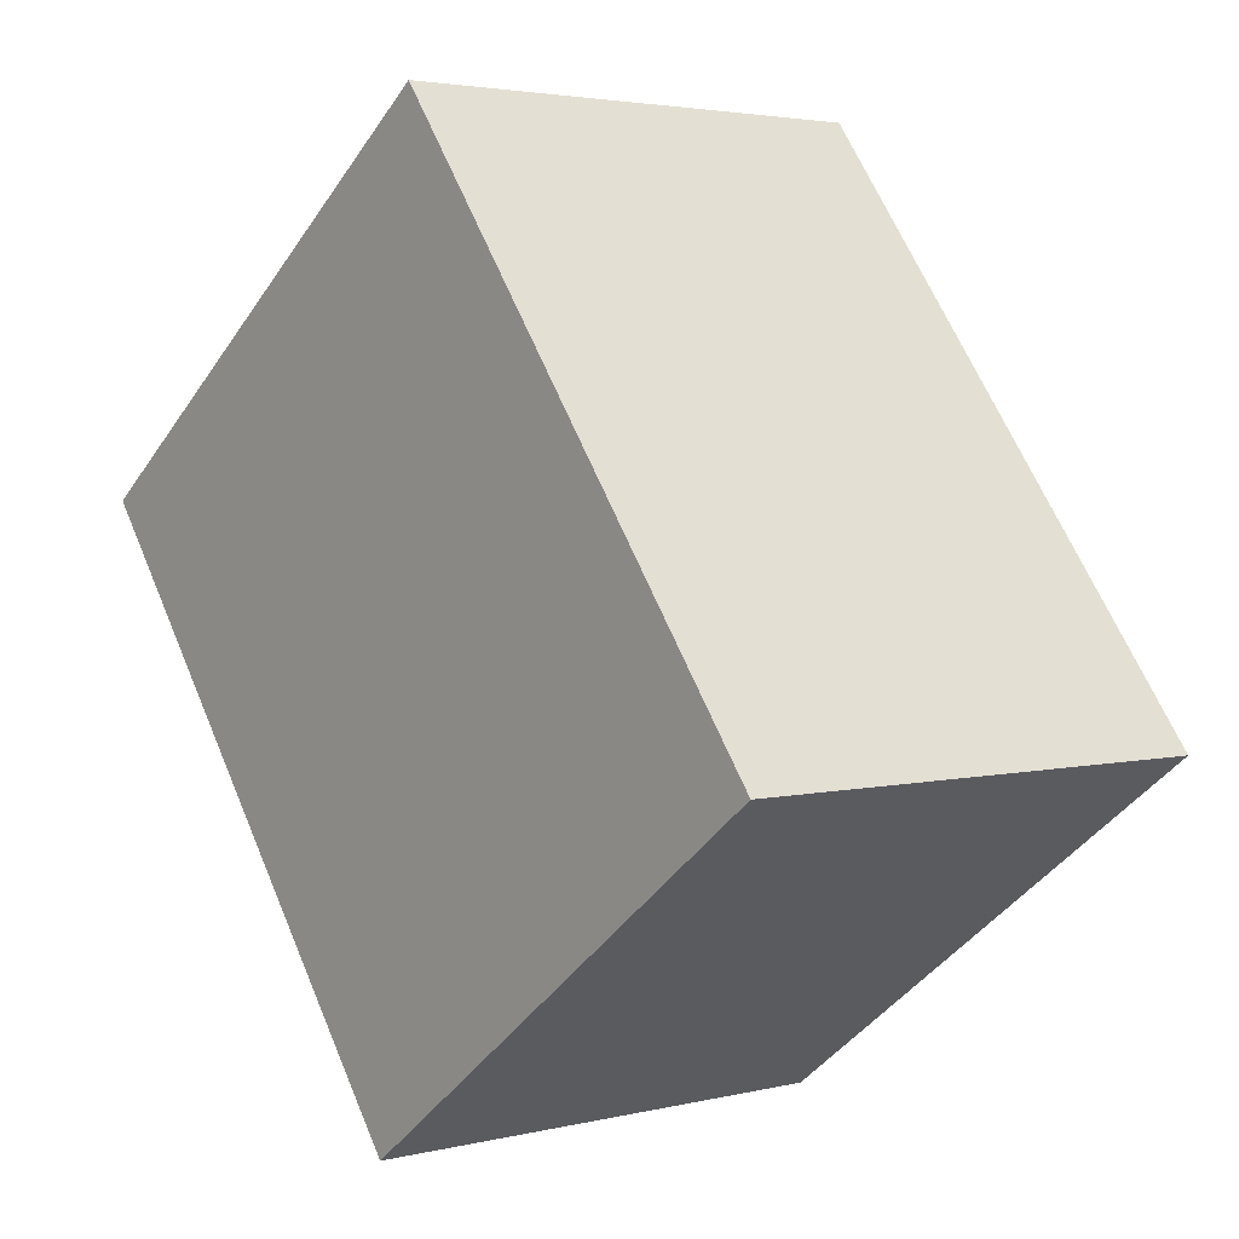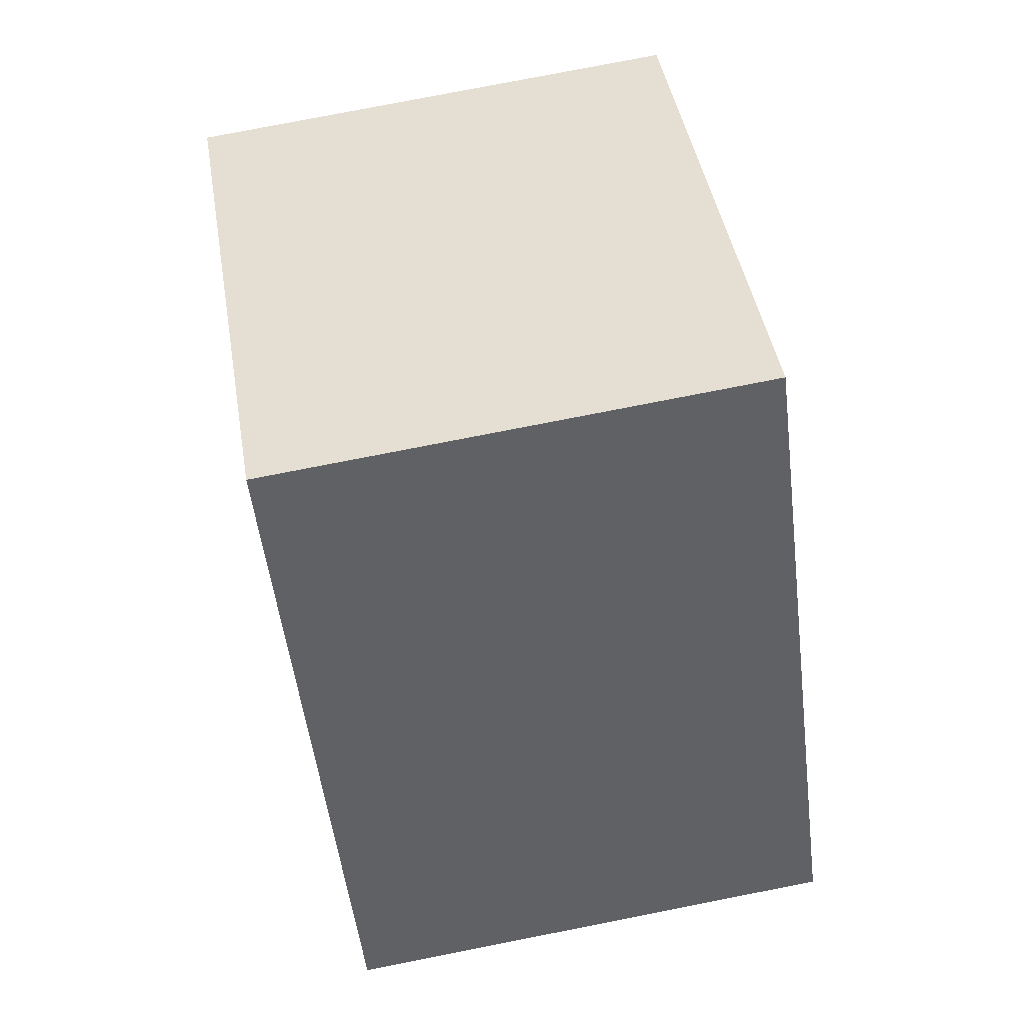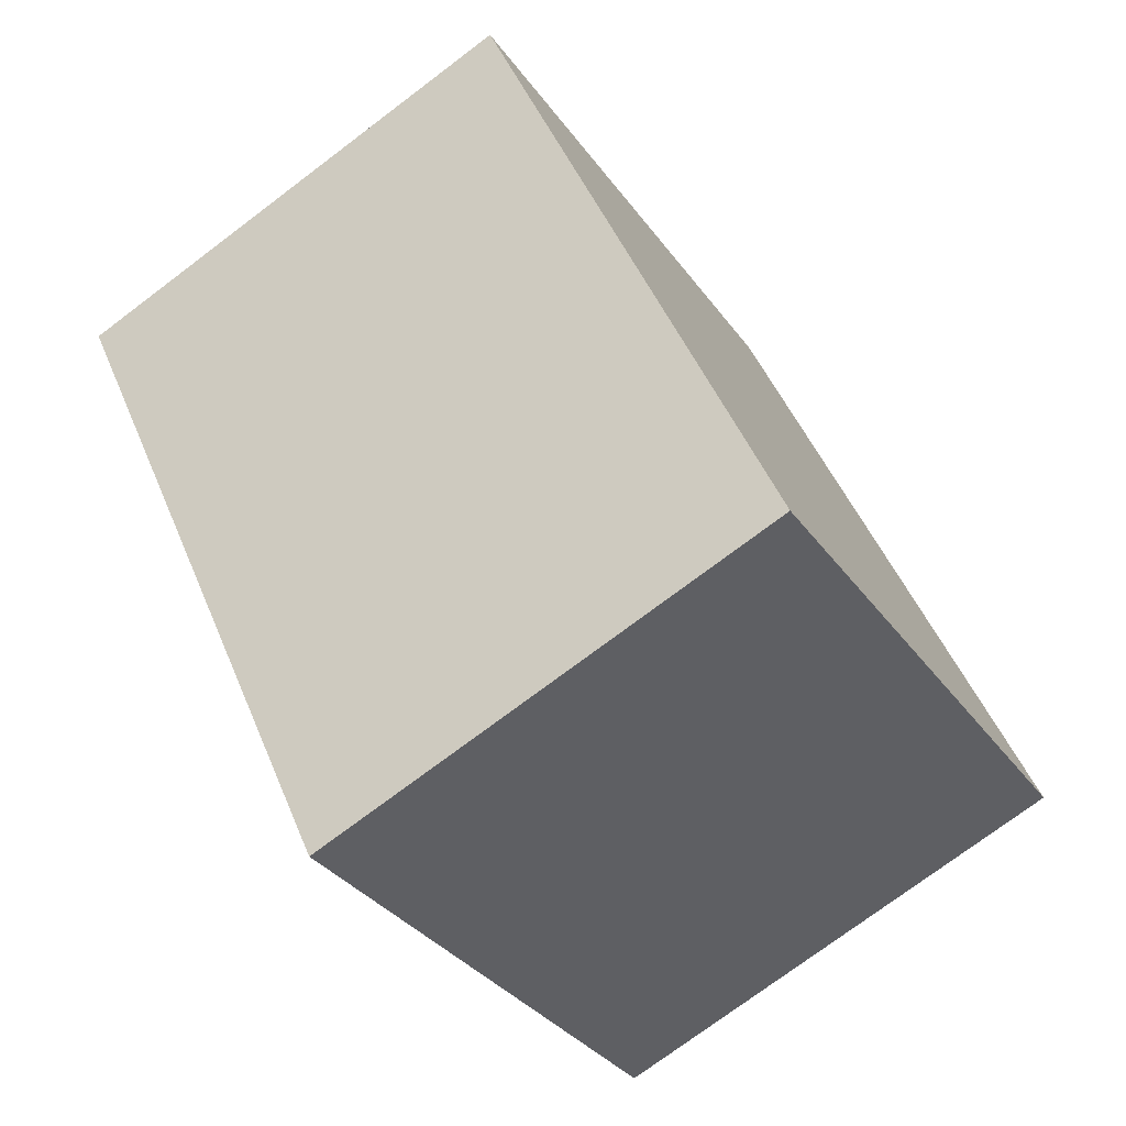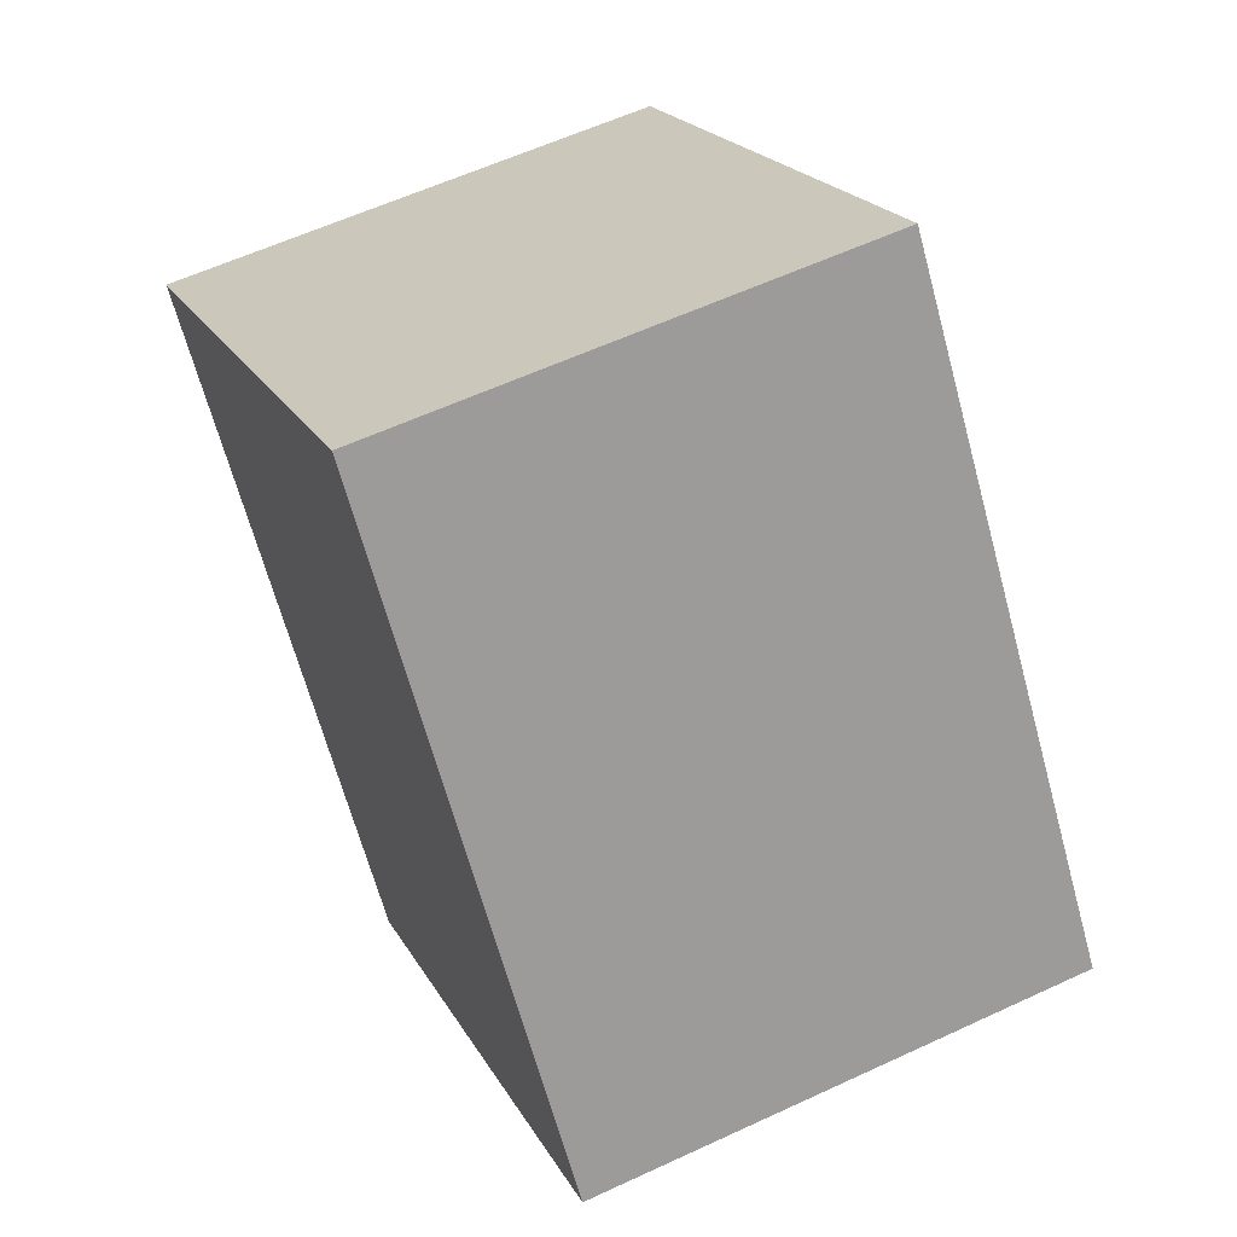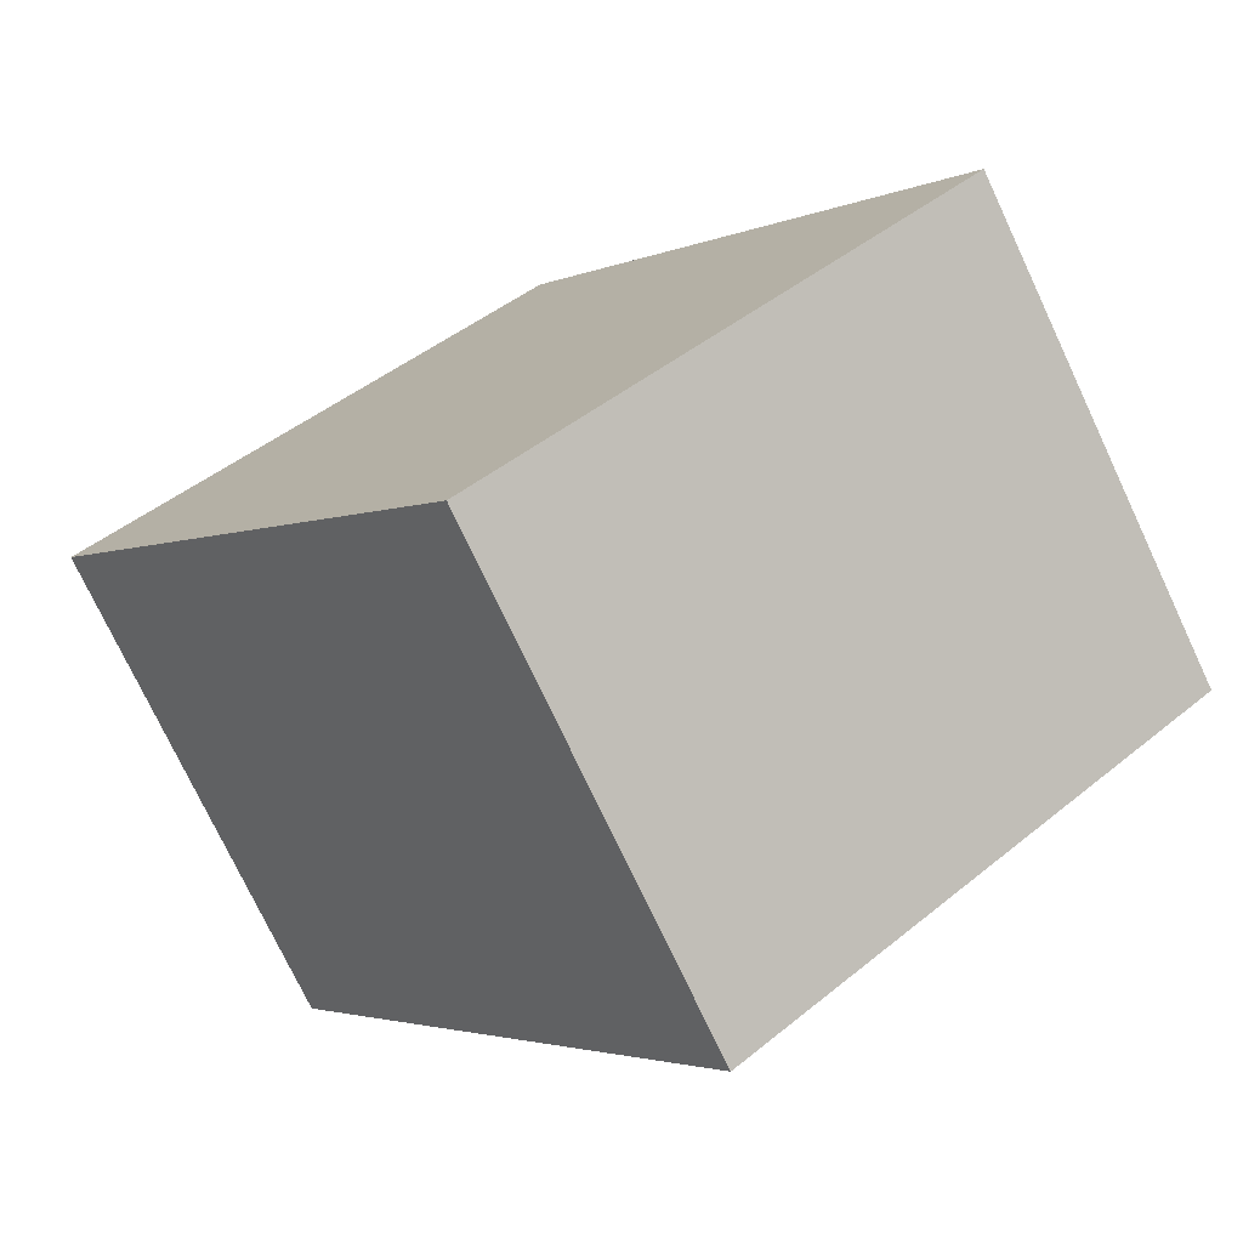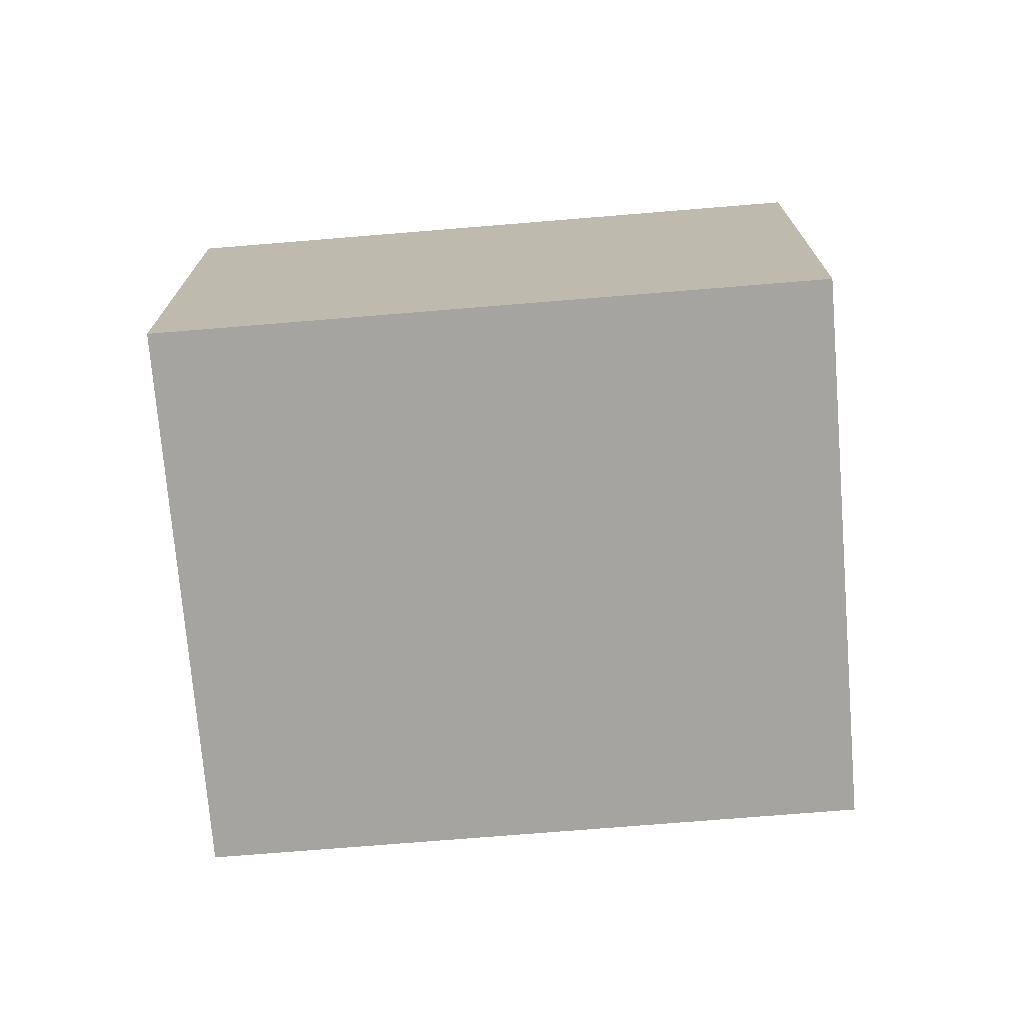
<metadata>
{"format":"obj","ext":"obj","renderer":"f3d","projection":"perspective","resolution":1024,"background":"white","views":[{"elev":3.2,"azim":50.2,"up":"+Z"},{"elev":77.6,"azim":78.9,"up":"+Z"},{"elev":-74.8,"azim":-53.0,"up":"+Z"},{"elev":59.1,"azim":64.4,"up":"+Z"},{"elev":-75.0,"azim":25.2,"up":"+Z"},{"elev":-73.3,"azim":57.7,"up":"+Y"}]}
</metadata>
<code>
v  0 2.444 1.497e-16
v  4.411 2.444 -1.023
v  2.087 2.444 -2.772
v  2.47 2.444 1.555
v  2.324 2.444 1.749
v  4.411 6.264e-17 -1.023
v  2.087 1.697e-16 -2.772
v  0 0 0
v  2.324 -1.071e-16 1.749
v  2.47 -9.522e-17 1.555
g defaultobject
f 1 2 3
f 2 1 4
f 4 1 5
f 6 3 2
f 3 6 7
f 7 1 3
f 1 7 8
f 8 5 1
f 5 8 9
f 4 6 2
f 6 4 5
f 6 5 10
f 10 5 9
f 10 7 6
f 7 10 8
f 8 10 9

</code>
